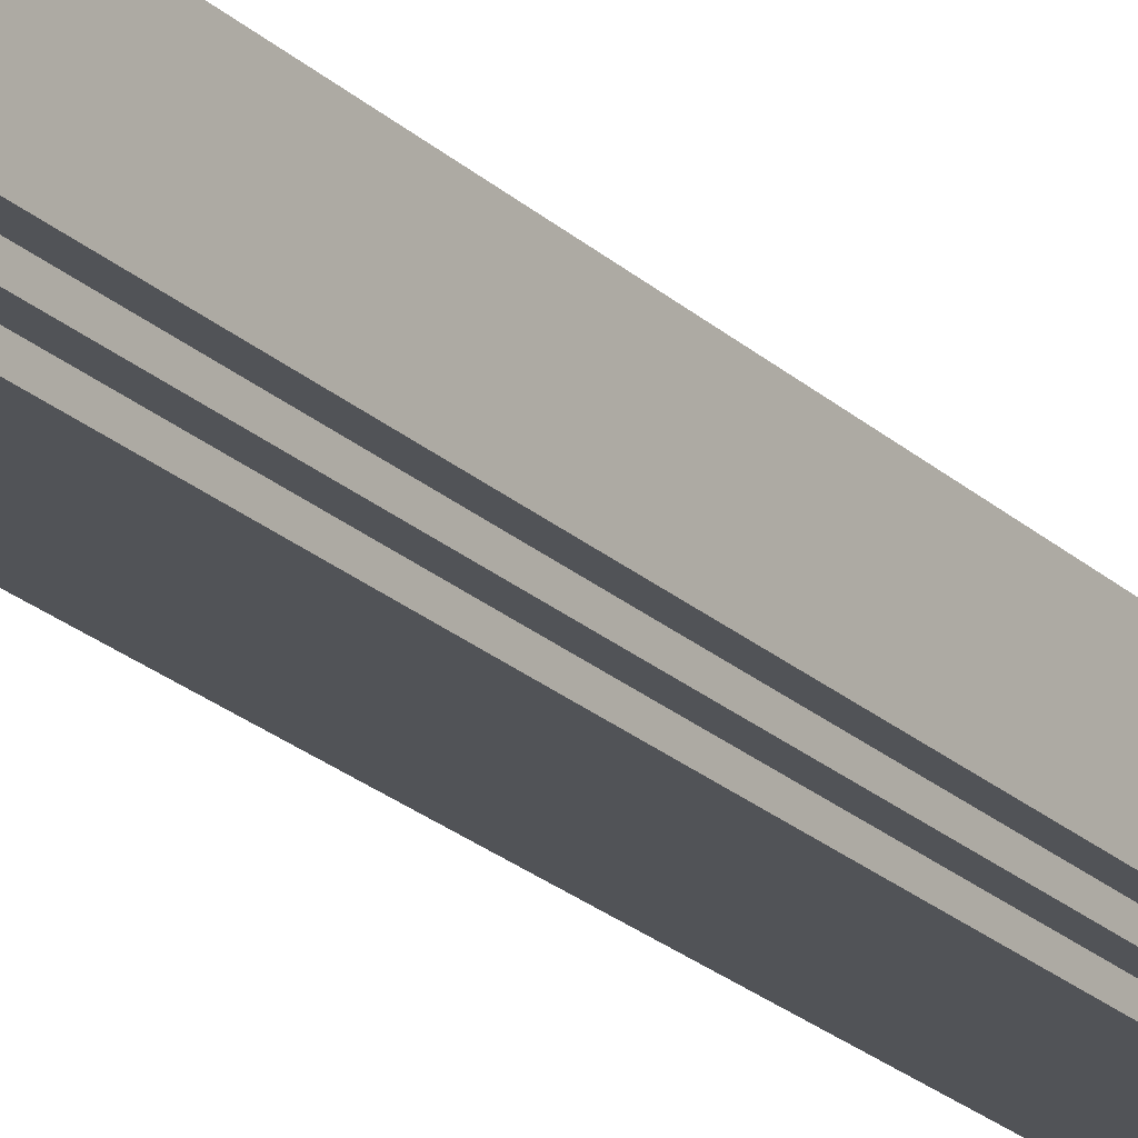
<metadata>
{"format":"obj","ext":"obj","renderer":"f3d","projection":"perspective","resolution":1024,"background":"white","views":[{"elev":-21.9,"azim":32.4,"up":"+Z"}]}
</metadata>
<code>
o
v -1.6 18.4 0.6
v -1.6 18.4 -0.6
v -1.6 18.6 0.6
v -1.6 18.6 -0.6
v -1.4 0 0.6
v -1.4 0 -0.6
v -1.4 0.2 0.6
v -1.4 0.2 -0.6
v -1.4 18.4 1
v -1.4 18.4 0.6
v -1.4 18.4 -0.6
v -1.4 18.4 -1
v -1.4 18.6 1
v -1.4 18.6 0.6
v -1.4 18.6 -0.6
v -1.4 18.6 -1
v -1.2 0 1
v -1.2 0 0.6
v -1.2 0 -0.6
v -1.2 0 -1
v -1.2 0.2 1
v -1.2 0.2 0.6
v -1.2 0.2 -0.6
v -1.2 0.2 -1
v -1.2 18.4 1.2
v -1.2 18.4 1
v -1.2 18.4 -1
v -1.2 18.4 -1.2
v -1.2 18.6 1.2
v -1.2 18.6 1
v -1.2 18.6 -1
v -1.2 18.6 -1.2
v -1 0 1.2
v -1 0 1
v -1 0 -1
v -1 0 -1.2
v -1 0.2 1.2
v -1 0.2 1
v -1 0.2 0.6
v -1 0.2 -0.6
v -1 0.2 -1
v -1 0.2 -1.2
v -1 18.4 1.4
v -1 18.4 1.2
v -1 18.4 0.6
v -1 18.4 -0.6
v -1 18.4 -1.2
v -1 18.4 -1.4
v -1 18.6 1.4
v -1 18.6 1.2
v -1 18.6 0.6
v -1 18.6 -0.6
v -1 18.6 -1.2
v -1 18.6 -1.4
v -1 18.8 0.6
v -1 18.8 -0.6
v -0.8 0.2 0.8
v -0.8 0.2 0.6
v -0.8 0.2 -0.6
v -0.8 0.2 -0.8
v -0.8 18.4 0.8
v -0.8 18.4 0.6
v -0.8 18.4 -0.6
v -0.8 18.4 -0.8
v -0.8 18.6 0.8
v -0.8 18.6 0.6
v -0.8 18.6 -0.6
v -0.8 18.6 -0.8
v -0.8 18.8 0.8
v -0.8 18.8 0.6
v -0.8 18.8 -0.6
v -0.8 18.8 -0.8
v -0.6 0 1.4
v -0.6 0 1.2
v -0.6 0 -1.2
v -0.6 0 -1.4
v -0.6 0.2 1.4
v -0.6 0.2 1.2
v -0.6 0.2 1
v -0.6 0.2 0.8
v -0.6 0.2 -0.8
v -0.6 0.2 -1
v -0.6 0.2 -1.2
v -0.6 0.2 -1.4
v -0.6 18.4 1.6
v -0.6 18.4 1.4
v -0.6 18.4 1
v -0.6 18.4 0.8
v -0.6 18.4 -0.8
v -0.6 18.4 -1
v -0.6 18.4 -1.4
v -0.6 18.4 -1.6
v -0.6 18.6 1.6
v -0.6 18.6 1.4
v -0.6 18.6 1
v -0.6 18.6 0.8
v -0.6 18.6 -0.8
v -0.6 18.6 -1
v -0.6 18.6 -1.4
v -0.6 18.6 -1.6
v -0.6 18.8 1
v -0.6 18.8 0.8
v -0.6 18.8 0.4
v -0.6 18.8 -0.4
v -0.6 18.8 -0.8
v -0.6 18.8 -1
v -0.6 19 0.4
v -0.6 19 -0.4
v -0.4 18.8 0.6
v -0.4 18.8 0.4
v -0.4 18.8 -0.4
v -0.4 18.8 -0.6
v -0.4 19 0.6
v -0.4 19 0.4
v -0.4 19 -0.4
v -0.4 19 -0.6
v -0.2 19 0.2
v -0.2 19 -0.2
v -0.2 19.2 0.2
v -0.2 19.2 -0.2
v 0.2 19 0.2
v 0.2 19 -0.2
v 0.2 19.2 0.2
v 0.2 19.2 -0.2
v 0.4 18.8 0.6
v 0.4 18.8 0.4
v 0.4 18.8 -0.4
v 0.4 18.8 -0.6
v 0.4 19 0.6
v 0.4 19 0.4
v 0.4 19 -0.4
v 0.4 19 -0.6
v 0.6 0 1.4
v 0.6 0 1.2
v 0.6 0 -1.2
v 0.6 0 -1.4
v 0.6 0.2 1.4
v 0.6 0.2 1.2
v 0.6 0.2 1
v 0.6 0.2 0.8
v 0.6 0.2 -0.8
v 0.6 0.2 -1
v 0.6 0.2 -1.2
v 0.6 0.2 -1.4
v 0.6 18.4 1.6
v 0.6 18.4 1.4
v 0.6 18.4 1
v 0.6 18.4 0.8
v 0.6 18.4 -0.8
v 0.6 18.4 -1
v 0.6 18.4 -1.4
v 0.6 18.4 -1.6
v 0.6 18.6 1.6
v 0.6 18.6 1.4
v 0.6 18.6 1
v 0.6 18.6 0.8
v 0.6 18.6 -0.8
v 0.6 18.6 -1
v 0.6 18.6 -1.4
v 0.6 18.6 -1.6
v 0.6 18.8 1
v 0.6 18.8 0.8
v 0.6 18.8 0.4
v 0.6 18.8 -0.4
v 0.6 18.8 -0.8
v 0.6 18.8 -1
v 0.6 19 0.4
v 0.6 19 -0.4
v 0.8 0.2 0.8
v 0.8 0.2 0.6
v 0.8 0.2 -0.6
v 0.8 0.2 -0.8
v 0.8 18.4 0.8
v 0.8 18.4 0.6
v 0.8 18.4 -0.6
v 0.8 18.4 -0.8
v 0.8 18.6 0.8
v 0.8 18.6 0.6
v 0.8 18.6 -0.6
v 0.8 18.6 -0.8
v 0.8 18.8 0.8
v 0.8 18.8 0.6
v 0.8 18.8 -0.6
v 0.8 18.8 -0.8
v 1 0 1.2
v 1 0 1
v 1 0 -1
v 1 0 -1.2
v 1 0.2 1.2
v 1 0.2 1
v 1 0.2 0.6
v 1 0.2 -0.6
v 1 0.2 -1
v 1 0.2 -1.2
v 1 18.4 1.4
v 1 18.4 1.2
v 1 18.4 0.6
v 1 18.4 -0.6
v 1 18.4 -1.2
v 1 18.4 -1.4
v 1 18.6 1.4
v 1 18.6 1.2
v 1 18.6 0.6
v 1 18.6 -0.6
v 1 18.6 -1.2
v 1 18.6 -1.4
v 1 18.8 0.6
v 1 18.8 -0.6
v 1.2 0 1
v 1.2 0 0.6
v 1.2 0 -0.6
v 1.2 0 -1
v 1.2 0.2 1
v 1.2 0.2 0.6
v 1.2 0.2 -0.6
v 1.2 0.2 -1
v 1.2 18.4 1.2
v 1.2 18.4 1
v 1.2 18.4 -1
v 1.2 18.4 -1.2
v 1.2 18.6 1.2
v 1.2 18.6 1
v 1.2 18.6 -1
v 1.2 18.6 -1.2
v 1.4 0 0.6
v 1.4 0 -0.6
v 1.4 0.2 0.6
v 1.4 0.2 -0.6
v 1.4 18.4 1
v 1.4 18.4 0.6
v 1.4 18.4 -0.6
v 1.4 18.4 -1
v 1.4 18.6 1
v 1.4 18.6 0.6
v 1.4 18.6 -0.6
v 1.4 18.6 -1
v 1.6 18.4 0.6
v 1.6 18.4 -0.6
v 1.6 18.6 0.6
v 1.6 18.6 -0.6
v -0.6 18.4 1.6
v -0.6 18.6 1.6
v 0.6 18.4 1.6
v 0.6 18.6 1.6
v -1 18.4 1.4
v -1 18.6 1.4
v -0.6 0 1.4
v -0.6 0.2 1.4
v -0.6 18.4 1.4
v -0.6 18.6 1.4
v 0.6 0 1.4
v 0.6 0.2 1.4
v 0.6 18.4 1.4
v 0.6 18.6 1.4
v 1 18.4 1.4
v 1 18.6 1.4
v -1.2 18.4 1.2
v -1.2 18.6 1.2
v -1 0 1.2
v -1 0.2 1.2
v -1 18.4 1.2
v -1 18.6 1.2
v -0.6 0 1.2
v -0.6 0.2 1.2
v 0.6 0 1.2
v 0.6 0.2 1.2
v 1 0 1.2
v 1 0.2 1.2
v 1 18.4 1.2
v 1 18.6 1.2
v 1.2 18.4 1.2
v 1.2 18.6 1.2
v -1.4 18.4 1
v -1.4 18.6 1
v -1.2 0 1
v -1.2 0.2 1
v -1.2 18.4 1
v -1.2 18.6 1
v -1 0 1
v -1 0.2 1
v -0.6 0.2 1
v -0.6 18.4 1
v -0.6 18.6 1
v -0.6 18.8 1
v 0.6 0.2 1
v 0.6 18.4 1
v 0.6 18.6 1
v 0.6 18.8 1
v 1 0 1
v 1 0.2 1
v 1.2 0 1
v 1.2 0.2 1
v 1.2 18.4 1
v 1.2 18.6 1
v 1.4 18.4 1
v 1.4 18.6 1
v -0.8 0.2 0.8
v -0.8 18.4 0.8
v -0.8 18.6 0.8
v -0.8 18.8 0.8
v -0.6 0.2 0.8
v -0.6 18.4 0.8
v -0.6 18.6 0.8
v -0.6 18.8 0.8
v 0.6 0.2 0.8
v 0.6 18.4 0.8
v 0.6 18.6 0.8
v 0.6 18.8 0.8
v 0.8 0.2 0.8
v 0.8 18.4 0.8
v 0.8 18.6 0.8
v 0.8 18.8 0.8
v -1.6 18.4 0.6
v -1.6 18.6 0.6
v -1.4 0 0.6
v -1.4 0.2 0.6
v -1.4 18.4 0.6
v -1.4 18.6 0.6
v -1.2 0 0.6
v -1.2 0.2 0.6
v -1 0.2 0.6
v -1 18.4 0.6
v -1 18.6 0.6
v -1 18.8 0.6
v -0.8 0.2 0.6
v -0.8 18.4 0.6
v -0.8 18.6 0.6
v -0.8 18.8 0.6
v -0.4 18.8 0.6
v -0.4 19 0.6
v 0.4 18.8 0.6
v 0.4 19 0.6
v 0.8 0.2 0.6
v 0.8 18.4 0.6
v 0.8 18.6 0.6
v 0.8 18.8 0.6
v 1 0.2 0.6
v 1 18.4 0.6
v 1 18.6 0.6
v 1 18.8 0.6
v 1.2 0 0.6
v 1.2 0.2 0.6
v 1.4 0 0.6
v 1.4 0.2 0.6
v 1.4 18.4 0.6
v 1.4 18.6 0.6
v 1.6 18.4 0.6
v 1.6 18.6 0.6
v -0.6 18.8 0.4
v -0.6 19 0.4
v -0.4 18.8 0.4
v -0.4 19 0.4
v 0.4 18.8 0.4
v 0.4 19 0.4
v 0.6 18.8 0.4
v 0.6 19 0.4
v -0.2 19 0.2
v -0.2 19.2 0.2
v 0.2 19 0.2
v 0.2 19.2 0.2
v -0.2 19 -0.2
v -0.2 19.2 -0.2
v 0.2 19 -0.2
v 0.2 19.2 -0.2
v -0.6 18.8 -0.4
v -0.6 19 -0.4
v -0.4 18.8 -0.4
v -0.4 19 -0.4
v 0.4 18.8 -0.4
v 0.4 19 -0.4
v 0.6 18.8 -0.4
v 0.6 19 -0.4
v -1.6 18.4 -0.6
v -1.6 18.6 -0.6
v -1.4 0 -0.6
v -1.4 0.2 -0.6
v -1.4 18.4 -0.6
v -1.4 18.6 -0.6
v -1.2 0 -0.6
v -1.2 0.2 -0.6
v -1 0.2 -0.6
v -1 18.4 -0.6
v -1 18.6 -0.6
v -1 18.8 -0.6
v -0.8 0.2 -0.6
v -0.8 18.4 -0.6
v -0.8 18.6 -0.6
v -0.8 18.8 -0.6
v -0.4 18.8 -0.6
v -0.4 19 -0.6
v 0.4 18.8 -0.6
v 0.4 19 -0.6
v 0.8 0.2 -0.6
v 0.8 18.4 -0.6
v 0.8 18.6 -0.6
v 0.8 18.8 -0.6
v 1 0.2 -0.6
v 1 18.4 -0.6
v 1 18.6 -0.6
v 1 18.8 -0.6
v 1.2 0 -0.6
v 1.2 0.2 -0.6
v 1.4 0 -0.6
v 1.4 0.2 -0.6
v 1.4 18.4 -0.6
v 1.4 18.6 -0.6
v 1.6 18.4 -0.6
v 1.6 18.6 -0.6
v -0.8 0.2 -0.8
v -0.8 18.4 -0.8
v -0.8 18.6 -0.8
v -0.8 18.8 -0.8
v -0.6 0.2 -0.8
v -0.6 18.4 -0.8
v -0.6 18.6 -0.8
v -0.6 18.8 -0.8
v 0.6 0.2 -0.8
v 0.6 18.4 -0.8
v 0.6 18.6 -0.8
v 0.6 18.8 -0.8
v 0.8 0.2 -0.8
v 0.8 18.4 -0.8
v 0.8 18.6 -0.8
v 0.8 18.8 -0.8
v -1.4 18.4 -1
v -1.4 18.6 -1
v -1.2 0 -1
v -1.2 0.2 -1
v -1.2 18.4 -1
v -1.2 18.6 -1
v -1 0 -1
v -1 0.2 -1
v -0.6 0.2 -1
v -0.6 18.4 -1
v -0.6 18.6 -1
v -0.6 18.8 -1
v 0.6 0.2 -1
v 0.6 18.4 -1
v 0.6 18.6 -1
v 0.6 18.8 -1
v 1 0 -1
v 1 0.2 -1
v 1.2 0 -1
v 1.2 0.2 -1
v 1.2 18.4 -1
v 1.2 18.6 -1
v 1.4 18.4 -1
v 1.4 18.6 -1
v -1.2 18.4 -1.2
v -1.2 18.6 -1.2
v -1 0 -1.2
v -1 0.2 -1.2
v -1 18.4 -1.2
v -1 18.6 -1.2
v -0.6 0 -1.2
v -0.6 0.2 -1.2
v 0.6 0 -1.2
v 0.6 0.2 -1.2
v 1 0 -1.2
v 1 0.2 -1.2
v 1 18.4 -1.2
v 1 18.6 -1.2
v 1.2 18.4 -1.2
v 1.2 18.6 -1.2
v -1 18.4 -1.4
v -1 18.6 -1.4
v -0.6 0 -1.4
v -0.6 0.2 -1.4
v -0.6 18.4 -1.4
v -0.6 18.6 -1.4
v 0.6 0 -1.4
v 0.6 0.2 -1.4
v 0.6 18.4 -1.4
v 0.6 18.6 -1.4
v 1 18.4 -1.4
v 1 18.6 -1.4
v -0.6 18.4 -1.6
v -0.6 18.6 -1.6
v 0.6 18.4 -1.6
v 0.6 18.6 -1.6
v -0.6 0 1.4
v 0.6 0 1.4
v -1 0 1.2
v -0.6 0 1.2
v 0.6 0 1.2
v 1 0 1.2
v -1.2 0 1
v -1 0 1
v 1 0 1
v 1.2 0 1
v -1.4 0 0.6
v -1.2 0 0.6
v 1.2 0 0.6
v 1.4 0 0.6
v -1.4 0 -0.6
v -1.2 0 -0.6
v 1.2 0 -0.6
v 1.4 0 -0.6
v -1.2 0 -1
v -1 0 -1
v 1 0 -1
v 1.2 0 -1
v -1 0 -1.2
v -0.6 0 -1.2
v 0.6 0 -1.2
v 1 0 -1.2
v -0.6 0 -1.4
v 0.6 0 -1.4
v -0.6 18.4 1.6
v 0.6 18.4 1.6
v -1 18.4 1.4
v -0.6 18.4 1.4
v 0.6 18.4 1.4
v 1 18.4 1.4
v -1.2 18.4 1.2
v -1 18.4 1.2
v 1 18.4 1.2
v 1.2 18.4 1.2
v -1.4 18.4 1
v -1.2 18.4 1
v -0.6 18.4 1
v 0.6 18.4 1
v 1.2 18.4 1
v 1.4 18.4 1
v -0.8 18.4 0.8
v -0.6 18.4 0.8
v 0.6 18.4 0.8
v 0.8 18.4 0.8
v -1.6 18.4 0.6
v -1.4 18.4 0.6
v -1 18.4 0.6
v -0.8 18.4 0.6
v 0.8 18.4 0.6
v 1 18.4 0.6
v 1.4 18.4 0.6
v 1.6 18.4 0.6
v -1.6 18.4 -0.6
v -1.4 18.4 -0.6
v -1 18.4 -0.6
v -0.8 18.4 -0.6
v 0.8 18.4 -0.6
v 1 18.4 -0.6
v 1.4 18.4 -0.6
v 1.6 18.4 -0.6
v -0.8 18.4 -0.8
v -0.6 18.4 -0.8
v 0.6 18.4 -0.8
v 0.8 18.4 -0.8
v -1.4 18.4 -1
v -1.2 18.4 -1
v -0.6 18.4 -1
v 0.6 18.4 -1
v 1.2 18.4 -1
v 1.4 18.4 -1
v -1.2 18.4 -1.2
v -1 18.4 -1.2
v 1 18.4 -1.2
v 1.2 18.4 -1.2
v -1 18.4 -1.4
v -0.6 18.4 -1.4
v 0.6 18.4 -1.4
v 1 18.4 -1.4
v -0.6 18.4 -1.6
v 0.6 18.4 -1.6
v -0.6 0.2 1.4
v 0.6 0.2 1.4
v -1 0.2 1.2
v -0.6 0.2 1.2
v 0.6 0.2 1.2
v 1 0.2 1.2
v -1.2 0.2 1
v -1 0.2 1
v -0.6 0.2 1
v 0.6 0.2 1
v 1 0.2 1
v 1.2 0.2 1
v -0.8 0.2 0.8
v -0.6 0.2 0.8
v 0.6 0.2 0.8
v 0.8 0.2 0.8
v -1.4 0.2 0.6
v -1.2 0.2 0.6
v -1 0.2 0.6
v -0.8 0.2 0.6
v 0.8 0.2 0.6
v 1 0.2 0.6
v 1.2 0.2 0.6
v 1.4 0.2 0.6
v -1.4 0.2 -0.6
v -1.2 0.2 -0.6
v -1 0.2 -0.6
v -0.8 0.2 -0.6
v 0.8 0.2 -0.6
v 1 0.2 -0.6
v 1.2 0.2 -0.6
v 1.4 0.2 -0.6
v -0.8 0.2 -0.8
v -0.6 0.2 -0.8
v 0.6 0.2 -0.8
v 0.8 0.2 -0.8
v -1.2 0.2 -1
v -1 0.2 -1
v -0.6 0.2 -1
v 0.6 0.2 -1
v 1 0.2 -1
v 1.2 0.2 -1
v -1 0.2 -1.2
v -0.6 0.2 -1.2
v 0.6 0.2 -1.2
v 1 0.2 -1.2
v -0.6 0.2 -1.4
v 0.6 0.2 -1.4
v -0.6 18.6 1.6
v 0.6 18.6 1.6
v -1 18.6 1.4
v -0.6 18.6 1.4
v 0.6 18.6 1.4
v 1 18.6 1.4
v -1.2 18.6 1.2
v -1 18.6 1.2
v 1 18.6 1.2
v 1.2 18.6 1.2
v -1.4 18.6 1
v -1.2 18.6 1
v -0.6 18.6 1
v 0.6 18.6 1
v 1.2 18.6 1
v 1.4 18.6 1
v -0.8 18.6 0.8
v -0.6 18.6 0.8
v 0.6 18.6 0.8
v 0.8 18.6 0.8
v -1.6 18.6 0.6
v -1.4 18.6 0.6
v -1 18.6 0.6
v -0.8 18.6 0.6
v 0.8 18.6 0.6
v 1 18.6 0.6
v 1.4 18.6 0.6
v 1.6 18.6 0.6
v -1.6 18.6 -0.6
v -1.4 18.6 -0.6
v -1 18.6 -0.6
v -0.8 18.6 -0.6
v 0.8 18.6 -0.6
v 1 18.6 -0.6
v 1.4 18.6 -0.6
v 1.6 18.6 -0.6
v -0.8 18.6 -0.8
v -0.6 18.6 -0.8
v 0.6 18.6 -0.8
v 0.8 18.6 -0.8
v -1.4 18.6 -1
v -1.2 18.6 -1
v -0.6 18.6 -1
v 0.6 18.6 -1
v 1.2 18.6 -1
v 1.4 18.6 -1
v -1.2 18.6 -1.2
v -1 18.6 -1.2
v 1 18.6 -1.2
v 1.2 18.6 -1.2
v -1 18.6 -1.4
v -0.6 18.6 -1.4
v 0.6 18.6 -1.4
v 1 18.6 -1.4
v -0.6 18.6 -1.6
v 0.6 18.6 -1.6
v -0.6 18.8 1
v 0.6 18.8 1
v -0.8 18.8 0.8
v -0.6 18.8 0.8
v 0.6 18.8 0.8
v 0.8 18.8 0.8
v -1 18.8 0.6
v -0.8 18.8 0.6
v -0.4 18.8 0.6
v 0.4 18.8 0.6
v 0.8 18.8 0.6
v 1 18.8 0.6
v -0.6 18.8 0.4
v -0.4 18.8 0.4
v 0.4 18.8 0.4
v 0.6 18.8 0.4
v -0.6 18.8 -0.4
v -0.4 18.8 -0.4
v 0.4 18.8 -0.4
v 0.6 18.8 -0.4
v -1 18.8 -0.6
v -0.8 18.8 -0.6
v -0.4 18.8 -0.6
v 0.4 18.8 -0.6
v 0.8 18.8 -0.6
v 1 18.8 -0.6
v -0.8 18.8 -0.8
v -0.6 18.8 -0.8
v 0.6 18.8 -0.8
v 0.8 18.8 -0.8
v -0.6 18.8 -1
v 0.6 18.8 -1
v -0.4 19 0.6
v 0.4 19 0.6
v -0.6 19 0.4
v -0.4 19 0.4
v 0.4 19 0.4
v 0.6 19 0.4
v -0.2 19 0.2
v 0.2 19 0.2
v -0.2 19 -0.2
v 0.2 19 -0.2
v -0.6 19 -0.4
v -0.4 19 -0.4
v 0.4 19 -0.4
v 0.6 19 -0.4
v -0.4 19 -0.6
v 0.4 19 -0.6
v -0.2 19.2 0.2
v 0.2 19.2 0.2
v -0.2 19.2 -0.2
v 0.2 19.2 -0.2
f 3 2 1
f 4 2 3
f 7 6 5
f 8 6 7
f 13 10 9
f 14 10 13
f 15 12 11
f 16 12 15
f 21 18 17
f 22 18 21
f 23 20 19
f 24 20 23
f 29 26 25
f 30 26 29
f 31 28 27
f 32 28 31
f 37 34 33
f 38 34 37
f 41 36 35
f 42 36 41
f 45 40 39
f 46 40 45
f 49 44 43
f 50 44 49
f 53 48 47
f 54 48 53
f 55 52 51
f 56 52 55
f 61 58 57
f 62 58 61
f 63 60 59
f 64 60 63
f 69 66 65
f 70 66 69
f 71 68 67
f 72 68 71
f 77 74 73
f 78 74 77
f 83 76 75
f 84 76 83
f 87 80 79
f 88 80 87
f 89 82 81
f 90 82 89
f 93 86 85
f 94 86 93
f 99 92 91
f 100 92 99
f 101 96 95
f 102 96 101
f 105 98 97
f 106 98 105
f 107 104 103
f 108 104 107
f 113 110 109
f 114 110 113
f 115 112 111
f 116 112 115
f 119 118 117
f 120 118 119
f 121 122 123
f 123 122 124
f 125 126 129
f 129 126 130
f 127 128 131
f 131 128 132
f 133 134 137
f 137 134 138
f 135 136 143
f 143 136 144
f 139 140 147
f 147 140 148
f 141 142 149
f 149 142 150
f 145 146 153
f 153 146 154
f 151 152 159
f 159 152 160
f 155 156 161
f 161 156 162
f 157 158 165
f 165 158 166
f 163 164 167
f 167 164 168
f 169 170 173
f 173 170 174
f 171 172 175
f 175 172 176
f 177 178 181
f 181 178 182
f 179 180 183
f 183 180 184
f 185 186 189
f 189 186 190
f 187 188 193
f 193 188 194
f 191 192 197
f 197 192 198
f 195 196 201
f 201 196 202
f 199 200 205
f 205 200 206
f 203 204 207
f 207 204 208
f 209 210 213
f 213 210 214
f 211 212 215
f 215 212 216
f 217 218 221
f 221 218 222
f 219 220 223
f 223 220 224
f 225 226 227
f 227 226 228
f 229 230 233
f 233 230 234
f 231 232 235
f 235 232 236
f 237 238 239
f 239 238 240
f 243 242 241
f 244 242 243
f 249 246 245
f 250 246 249
f 251 248 247
f 252 248 251
f 255 254 253
f 256 254 255
f 261 258 257
f 262 258 261
f 263 260 259
f 264 260 263
f 267 266 265
f 268 266 267
f 271 270 269
f 272 270 271
f 277 274 273
f 278 274 277
f 279 276 275
f 280 276 279
f 285 282 281
f 286 282 285
f 287 284 283
f 288 284 287
f 291 290 289
f 292 290 291
f 295 294 293
f 296 294 295
f 301 298 297
f 302 298 301
f 303 300 299
f 304 300 303
f 309 306 305
f 310 306 309
f 311 308 307
f 312 308 311
f 317 314 313
f 318 314 317
f 319 316 315
f 320 316 319
f 325 322 321
f 326 322 325
f 327 324 323
f 328 324 327
f 331 330 329
f 332 330 331
f 337 334 333
f 338 334 337
f 339 336 335
f 340 336 339
f 343 342 341
f 344 342 343
f 347 346 345
f 348 346 347
f 351 350 349
f 352 350 351
f 355 354 353
f 356 354 355
f 359 358 357
f 360 358 359
f 361 362 363
f 363 362 364
f 365 366 367
f 367 366 368
f 369 370 371
f 371 370 372
f 373 374 377
f 377 374 378
f 375 376 379
f 379 376 380
f 381 382 385
f 385 382 386
f 383 384 387
f 387 384 388
f 389 390 391
f 391 390 392
f 393 394 397
f 397 394 398
f 395 396 399
f 399 396 400
f 401 402 403
f 403 402 404
f 405 406 407
f 407 406 408
f 409 410 413
f 413 410 414
f 411 412 415
f 415 412 416
f 417 418 421
f 421 418 422
f 419 420 423
f 423 420 424
f 425 426 429
f 429 426 430
f 427 428 431
f 431 428 432
f 433 434 437
f 437 434 438
f 435 436 439
f 439 436 440
f 441 442 443
f 443 442 444
f 445 446 447
f 447 446 448
f 449 450 453
f 453 450 454
f 451 452 455
f 455 452 456
f 457 458 459
f 459 458 460
f 461 462 463
f 463 462 464
f 465 466 469
f 469 466 470
f 467 468 471
f 471 468 472
f 473 474 475
f 475 474 476
f 477 478 479
f 479 478 480
f 484 482 481
f 485 482 484
f 488 484 483
f 488 486 485
f 488 485 484
f 489 486 488
f 492 488 487
f 492 490 489
f 492 489 488
f 493 490 492
f 495 492 491
f 495 494 493
f 495 493 492
f 496 494 495
f 497 494 496
f 498 494 497
f 499 497 496
f 500 497 499
f 501 497 500
f 502 497 501
f 503 501 500
f 504 501 503
f 505 501 504
f 506 501 505
f 507 505 504
f 508 505 507
f 512 510 509
f 513 510 512
f 516 512 511
f 516 514 513
f 516 513 512
f 517 514 516
f 520 516 515
f 520 518 517
f 520 517 516
f 521 518 520
f 522 518 521
f 523 518 522
f 525 520 519
f 525 521 520
f 526 521 525
f 527 524 523
f 527 523 522
f 528 524 527
f 530 525 519
f 531 525 530
f 532 525 531
f 533 524 528
f 534 524 533
f 535 524 534
f 537 530 529
f 537 531 530
f 538 531 537
f 539 531 538
f 542 536 535
f 542 535 534
f 543 536 542
f 544 536 543
f 545 540 539
f 545 539 538
f 548 543 542
f 548 542 541
f 549 546 545
f 549 545 538
f 550 546 549
f 551 546 550
f 552 548 547
f 553 543 548
f 553 548 552
f 554 543 553
f 555 551 550
f 555 552 551
f 555 553 552
f 556 553 555
f 557 553 556
f 558 553 557
f 559 557 556
f 560 557 559
f 561 557 560
f 562 557 561
f 563 561 560
f 564 561 563
f 565 566 568
f 568 566 569
f 567 568 572
f 569 570 572
f 568 569 572
f 572 570 573
f 573 570 574
f 574 570 575
f 571 572 577
f 572 573 577
f 577 573 578
f 575 576 579
f 574 575 579
f 579 576 580
f 571 577 582
f 582 577 583
f 583 577 584
f 580 576 585
f 585 576 586
f 586 576 587
f 581 582 589
f 582 583 589
f 589 583 590
f 590 583 591
f 587 588 594
f 586 587 594
f 594 588 595
f 595 588 596
f 591 592 597
f 590 591 597
f 594 595 600
f 593 594 600
f 597 598 601
f 590 597 601
f 601 598 602
f 602 598 603
f 599 600 604
f 600 595 605
f 604 600 605
f 605 595 606
f 602 603 607
f 603 604 607
f 604 605 607
f 607 605 608
f 608 605 609
f 609 605 610
f 608 609 611
f 611 609 612
f 613 614 616
f 616 614 617
f 615 616 620
f 617 618 620
f 616 617 620
f 620 618 621
f 619 620 624
f 621 622 624
f 620 621 624
f 624 622 625
f 625 622 626
f 626 622 627
f 623 624 629
f 624 625 629
f 629 625 630
f 627 628 631
f 626 627 631
f 631 628 632
f 623 629 634
f 634 629 635
f 635 629 636
f 632 628 637
f 637 628 638
f 638 628 639
f 633 634 641
f 634 635 641
f 641 635 642
f 642 635 643
f 639 640 646
f 638 639 646
f 646 640 647
f 647 640 648
f 643 644 649
f 642 643 649
f 646 647 652
f 645 646 652
f 649 650 653
f 642 649 653
f 653 650 654
f 654 650 655
f 651 652 656
f 652 647 657
f 656 652 657
f 657 647 658
f 654 655 659
f 655 656 659
f 656 657 659
f 659 657 660
f 660 657 661
f 661 657 662
f 660 661 663
f 663 661 664
f 664 661 665
f 665 661 666
f 664 665 667
f 667 665 668
f 669 670 672
f 672 670 673
f 671 672 676
f 673 674 676
f 672 673 676
f 676 674 677
f 677 674 678
f 678 674 679
f 675 676 681
f 676 677 681
f 681 677 682
f 679 680 683
f 678 679 683
f 683 680 684
f 675 681 685
f 684 680 688
f 685 686 689
f 675 685 689
f 689 686 690
f 690 686 691
f 687 688 692
f 688 680 693
f 692 688 693
f 693 680 694
f 690 691 695
f 691 692 695
f 692 693 695
f 695 693 696
f 696 693 697
f 697 693 698
f 696 697 699
f 699 697 700
f 701 702 704
f 704 702 705
f 703 704 707
f 705 706 707
f 704 705 707
f 707 706 708
f 703 707 709
f 708 706 710
f 703 709 711
f 709 710 711
f 711 710 712
f 710 706 713
f 712 710 713
f 713 706 714
f 712 713 715
f 715 713 716
f 717 718 719
f 719 718 720

</code>
